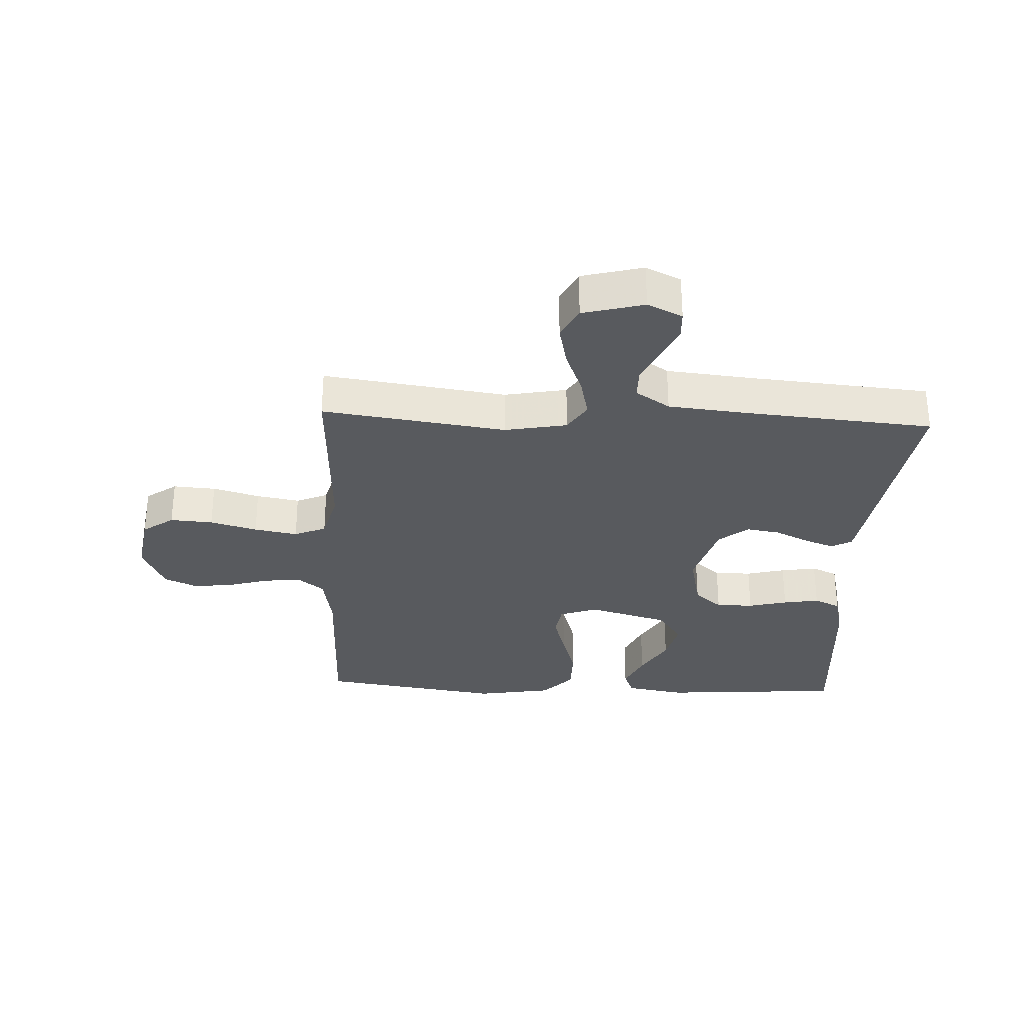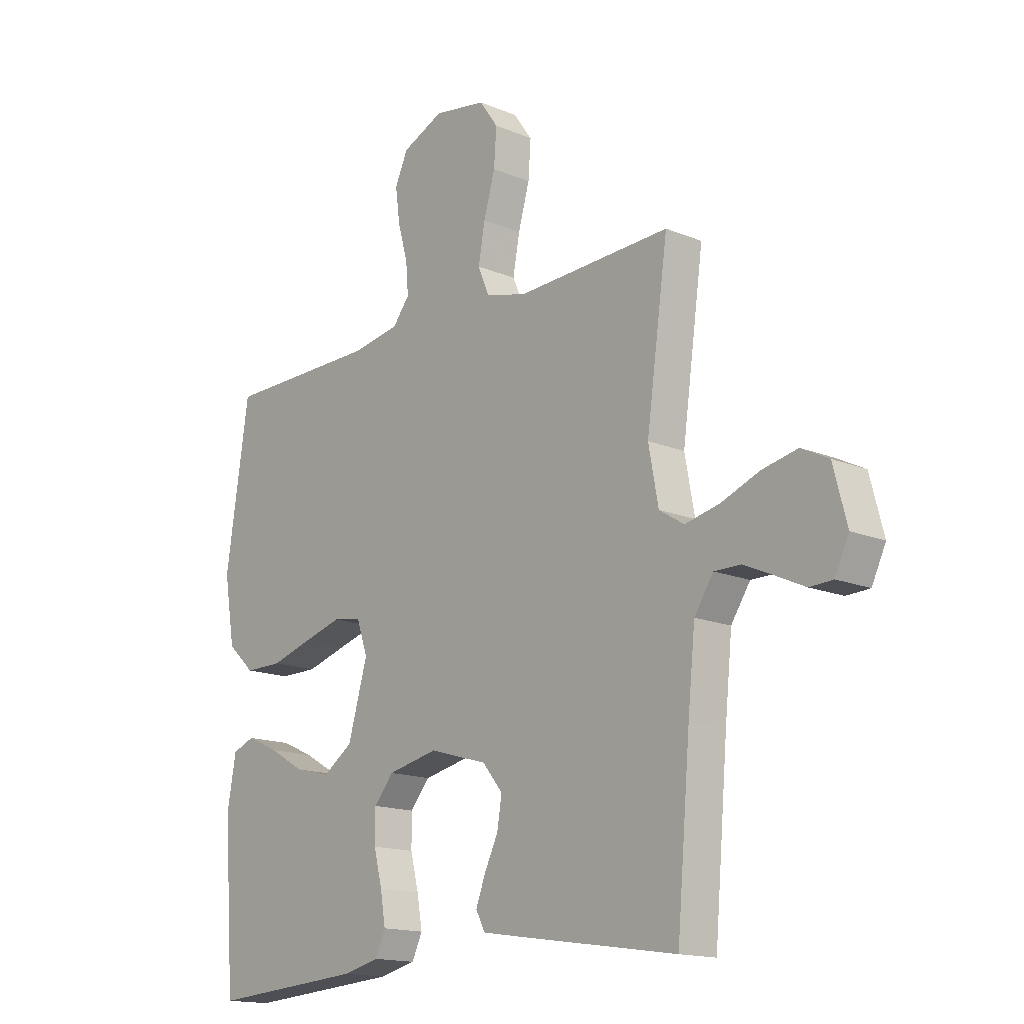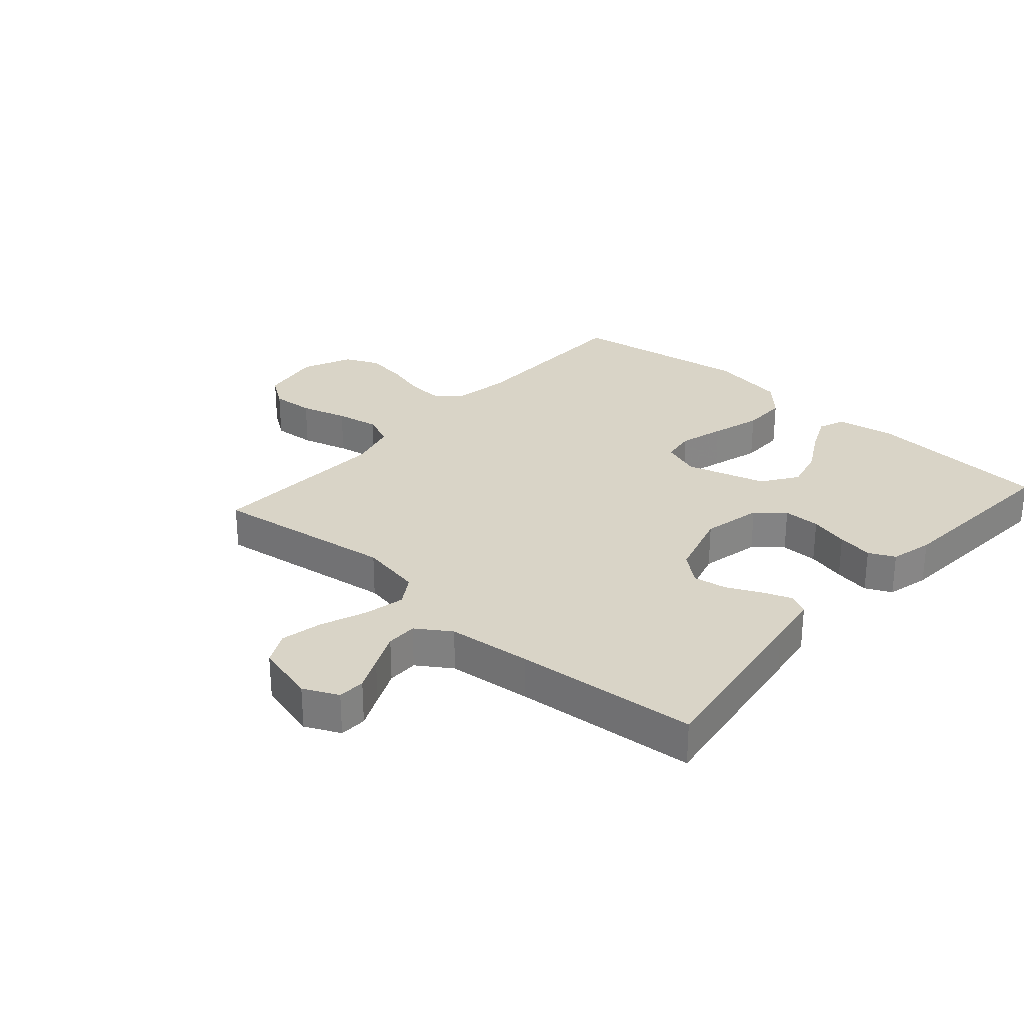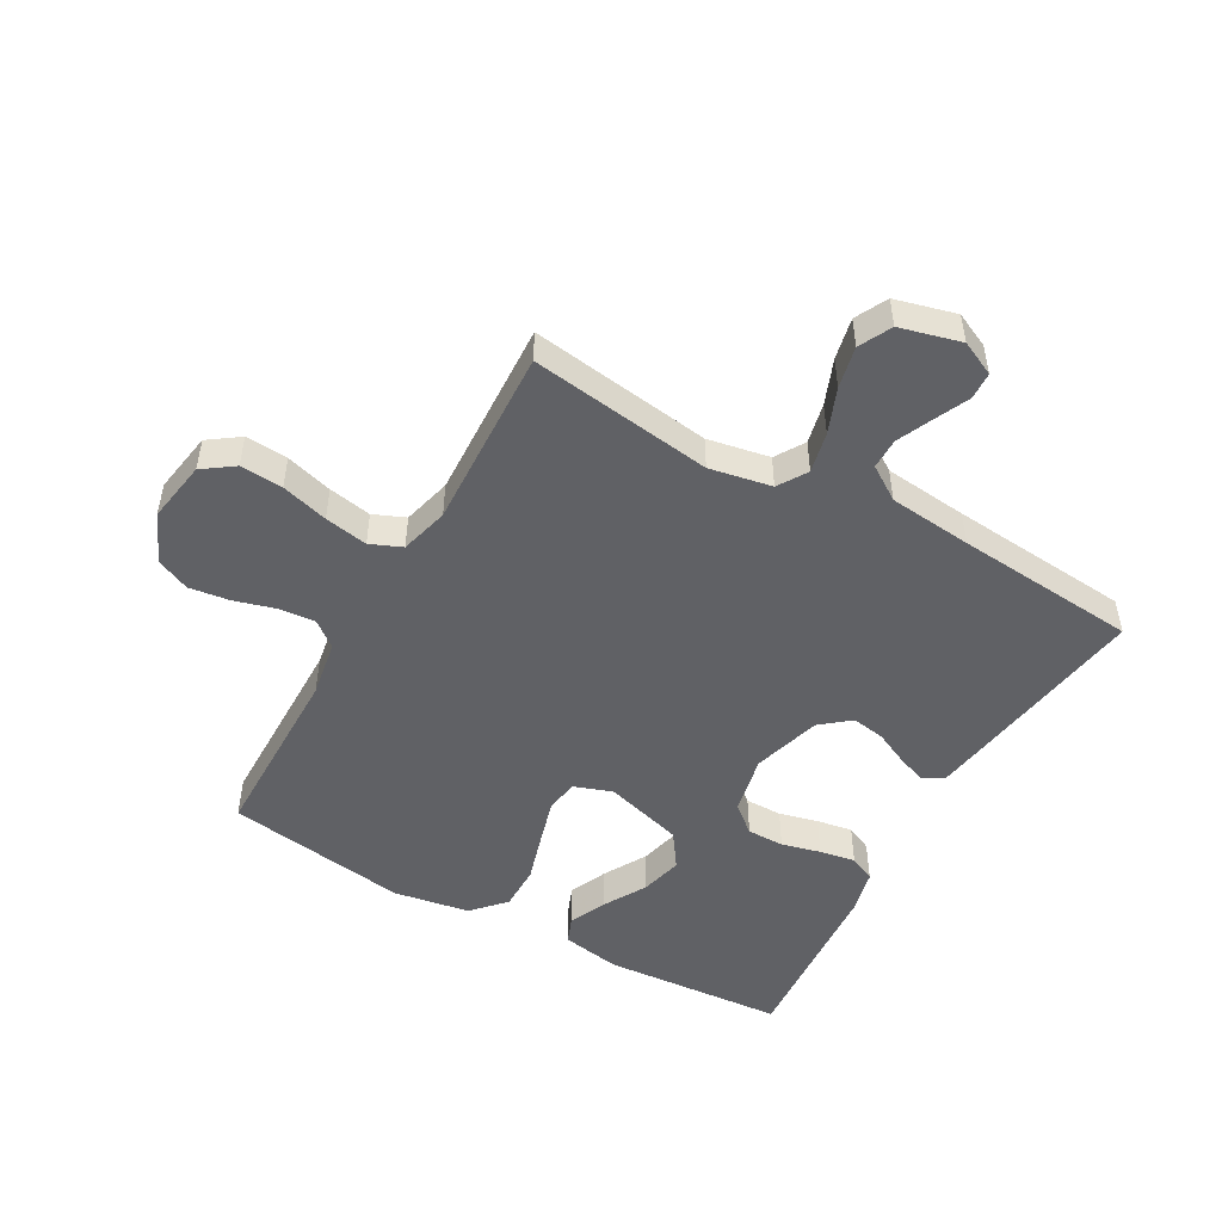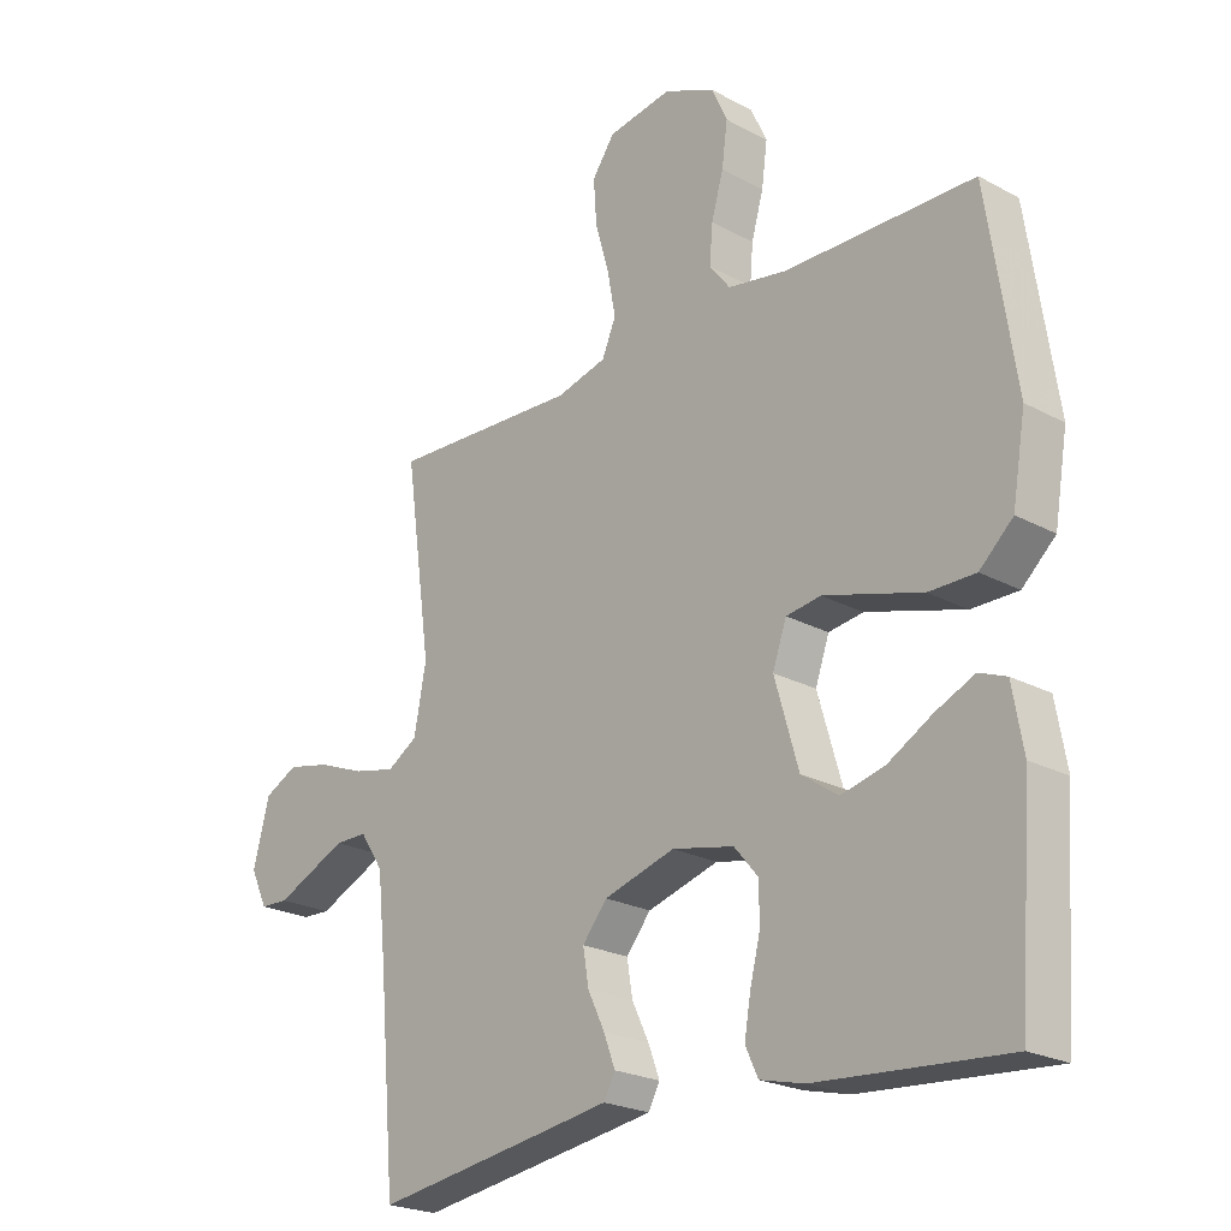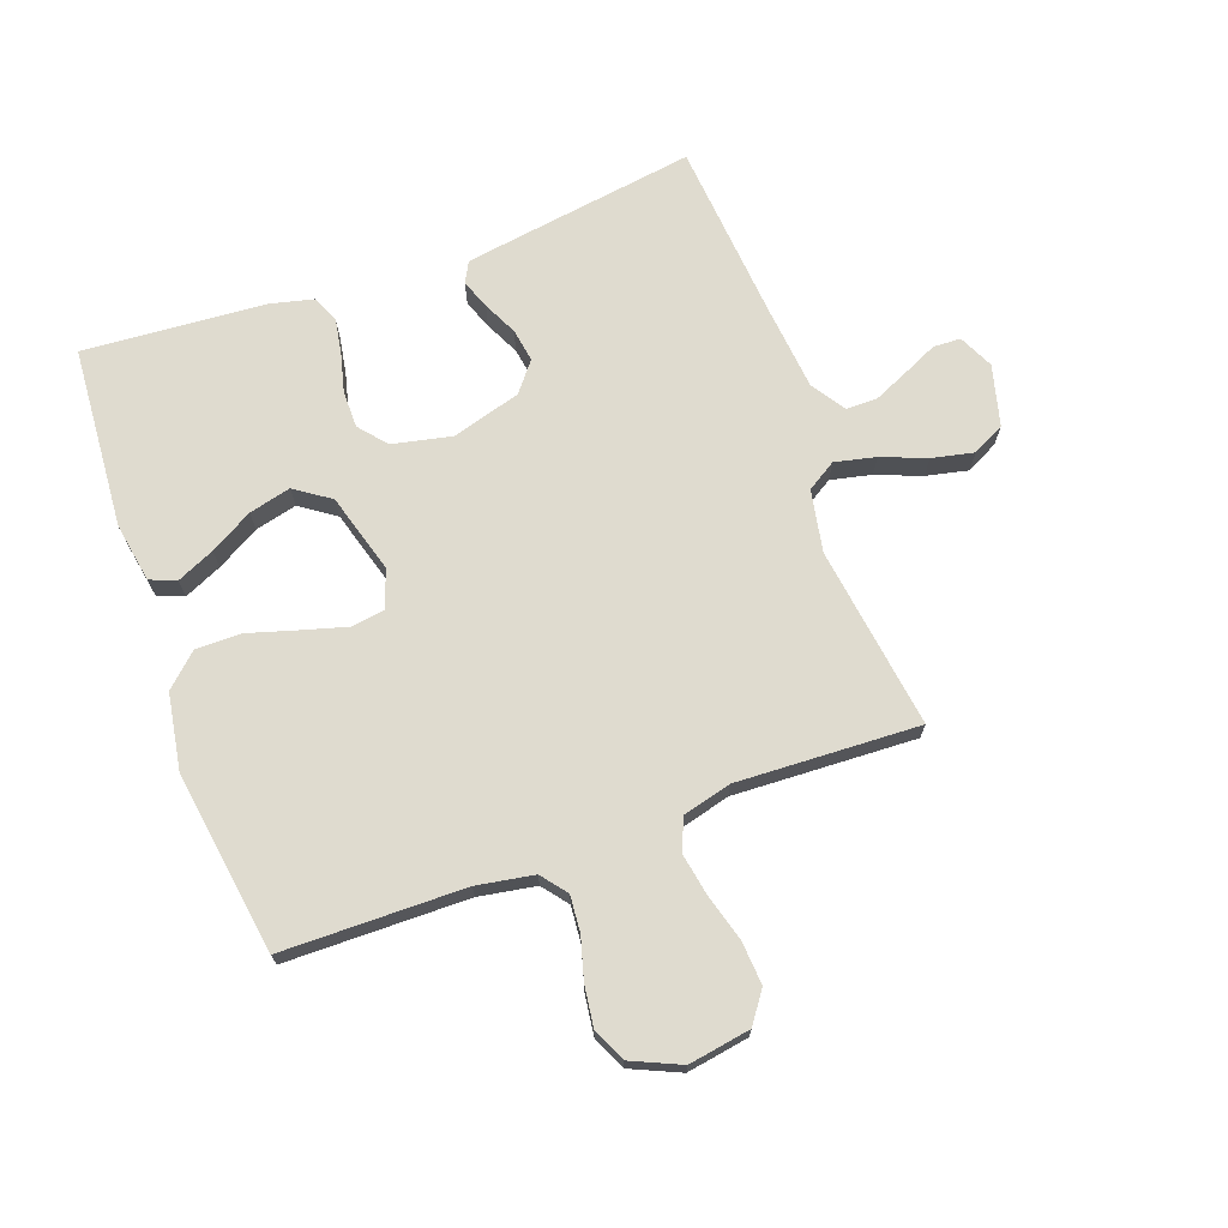
<metadata>
{"format":"obj","ext":"obj","renderer":"f3d","projection":"perspective","resolution":1024,"background":"white","views":[{"elev":-30.7,"azim":87.4,"up":"+Y"},{"elev":-15.5,"azim":48.8,"up":"+Z"},{"elev":28.7,"azim":131.5,"up":"+Y"},{"elev":-49.7,"azim":60.7,"up":"+Y"},{"elev":-22.8,"azim":-132.8,"up":"+Z"},{"elev":70.5,"azim":-19.9,"up":"+Y"}]}
</metadata>
<code>
v 0.5 0.07 0.5
v 0.458 0.07 0.2
v 0.477 0.07 0.098
v 0.525 0.07 0.068
v 0.592 0.07 0.083
v 0.666 0.07 0.112
v 0.735 0.07 0.127
v 0.788 0.07 0.1
v 0.814 0.07 0
v 0.787 0.07 -0.057
v 0.742 0.07 -0.059
v 0.686 0.07 -0.033
v 0.628 0.07 -0.007
v 0.577 0.07 -0.007
v 0.54 0.07 -0.063
v 0.526 0.07 -0.2
v 0.5 0.07 -0.5
v 0.2 0.07 -0.455
v 0.116 0.07 -0.442
v 0.098 0.07 -0.408
v 0.116 0.07 -0.36
v 0.143 0.07 -0.304
v 0.152 0.07 -0.249
v 0.113 0.07 -0.201
v 0 0.07 -0.168
v -0.098 0.07 -0.189
v -0.136 0.07 -0.234
v -0.136 0.07 -0.295
v -0.12 0.07 -0.359
v -0.11 0.07 -0.418
v -0.13 0.07 -0.461
v -0.2 0.07 -0.478
v -0.5 0.07 -0.5
v -0.522 0.07 -0.2
v -0.505 0.07 -0.103
v -0.462 0.07 -0.086
v -0.4 0.07 -0.114
v -0.33 0.07 -0.154
v -0.261 0.07 -0.171
v -0.203 0.07 -0.131
v -0.165 0.07 0
v -0.187 0.07 0.063
v -0.242 0.07 0.071
v -0.316 0.07 0.05
v -0.397 0.07 0.026
v -0.471 0.07 0.026
v -0.524 0.07 0.075
v -0.545 0.07 0.2
v -0.5 0.07 0.5
v -0.2 0.07 0.503
v -0.106 0.07 0.519
v -0.073 0.07 0.561
v -0.078 0.07 0.621
v -0.097 0.07 0.688
v -0.106 0.07 0.755
v -0.081 0.07 0.81
v 0 0.07 0.846
v 0.102 0.07 0.829
v 0.138 0.07 0.778
v 0.133 0.07 0.708
v 0.111 0.07 0.631
v 0.098 0.07 0.56
v 0.12 0.07 0.508
v 0.2 0.07 0.487
v 0.5 0 0.5
v 0.458 0 0.2
v 0.477 0 0.098
v 0.525 0 0.068
v 0.592 0 0.083
v 0.666 0 0.112
v 0.735 0 0.127
v 0.788 0 0.1
v 0.814 0 0
v 0.787 0 -0.057
v 0.742 0 -0.059
v 0.686 0 -0.033
v 0.628 0 -0.007
v 0.577 0 -0.007
v 0.54 0 -0.063
v 0.526 0 -0.2
v 0.5 0 -0.5
v 0.2 0 -0.455
v 0.116 0 -0.442
v 0.098 0 -0.408
v 0.116 0 -0.36
v 0.143 0 -0.304
v 0.152 0 -0.249
v 0.113 0 -0.201
v 0 0 -0.168
v -0.098 0 -0.189
v -0.136 0 -0.234
v -0.136 0 -0.295
v -0.12 0 -0.359
v -0.11 0 -0.418
v -0.13 0 -0.461
v -0.2 0 -0.478
v -0.5 0 -0.5
v -0.522 0 -0.2
v -0.505 0 -0.103
v -0.462 0 -0.086
v -0.4 0 -0.114
v -0.33 0 -0.154
v -0.261 0 -0.171
v -0.203 0 -0.131
v -0.165 0 0
v -0.187 0 0.063
v -0.242 0 0.071
v -0.316 0 0.05
v -0.397 0 0.026
v -0.471 0 0.026
v -0.524 0 0.075
v -0.545 0 0.2
v -0.5 0 0.5
v -0.2 0 0.503
v -0.106 0 0.519
v -0.073 0 0.561
v -0.078 0 0.621
v -0.097 0 0.688
v -0.106 0 0.755
v -0.081 0 0.81
v 0 0 0.846
v 0.102 0 0.829
v 0.138 0 0.778
v 0.133 0 0.708
v 0.111 0 0.631
v 0.098 0 0.56
v 0.12 0 0.508
v 0.2 0 0.487
f 59 60 61
f 58 59 61
f 57 58 61
f 56 57 61
f 55 56 61
f 54 55 61
f 53 54 61
f 52 53 61 62
f 51 52 62 63
f 48 49 50
f 47 48 50
f 46 47 50
f 45 46 50
f 44 45 50
f 51 63 64
f 50 51 64
f 44 50 64
f 43 44 64
f 36 37 38
f 35 36 38
f 34 35 38
f 33 34 38
f 32 33 38
f 31 32 38
f 30 31 38
f 29 30 38
f 28 29 38
f 27 28 38 39
f 26 27 39 40
f 20 21 22
f 19 20 22
f 18 19 22
f 17 18 22
f 16 17 22
f 15 16 22 23
f 14 15 23 24
f 10 11 12
f 9 10 12
f 8 9 12
f 7 8 12
f 6 7 12
f 5 6 12
f 4 5 12 13
f 3 4 13 14
f 64 1 2
f 43 64 2
f 42 43 2
f 25 26 40 41
f 25 41 42
f 24 25 42
f 14 24 42
f 3 14 42
f 2 3 42
f 125 124 123
f 125 123 122
f 125 122 121
f 125 121 120
f 125 120 119
f 125 119 118
f 125 118 117
f 126 125 117 116
f 127 126 116 115
f 114 113 112
f 114 112 111
f 114 111 110
f 114 110 109
f 114 109 108
f 128 127 115
f 128 115 114
f 128 114 108
f 128 108 107
f 102 101 100
f 102 100 99
f 102 99 98
f 102 98 97
f 102 97 96
f 102 96 95
f 102 95 94
f 102 94 93
f 102 93 92
f 103 102 92 91
f 104 103 91 90
f 86 85 84
f 86 84 83
f 86 83 82
f 86 82 81
f 86 81 80
f 87 86 80 79
f 88 87 79 78
f 76 75 74
f 76 74 73
f 76 73 72
f 76 72 71
f 76 71 70
f 76 70 69
f 77 76 69 68
f 78 77 68 67
f 66 65 128
f 66 128 107
f 66 107 106
f 105 104 90 89
f 106 105 89
f 106 89 88
f 106 88 78
f 106 78 67
f 106 67 66
f 1 65 66 2
f 2 66 67 3
f 3 67 68 4
f 4 68 69 5
f 5 69 70 6
f 6 70 71 7
f 7 71 72 8
f 8 72 73 9
f 9 73 74 10
f 10 74 75 11
f 11 75 76 12
f 12 76 77 13
f 13 77 78 14
f 14 78 79 15
f 15 79 80 16
f 16 80 81 17
f 17 81 82 18
f 18 82 83 19
f 19 83 84 20
f 20 84 85 21
f 21 85 86 22
f 22 86 87 23
f 23 87 88 24
f 24 88 89 25
f 25 89 90 26
f 26 90 91 27
f 27 91 92 28
f 28 92 93 29
f 29 93 94 30
f 30 94 95 31
f 31 95 96 32
f 32 96 97 33
f 33 97 98 34
f 34 98 99 35
f 35 99 100 36
f 36 100 101 37
f 37 101 102 38
f 38 102 103 39
f 39 103 104 40
f 40 104 105 41
f 41 105 106 42
f 42 106 107 43
f 43 107 108 44
f 44 108 109 45
f 45 109 110 46
f 46 110 111 47
f 47 111 112 48
f 48 112 113 49
f 49 113 114 50
f 50 114 115 51
f 51 115 116 52
f 52 116 117 53
f 53 117 118 54
f 54 118 119 55
f 55 119 120 56
f 56 120 121 57
f 57 121 122 58
f 58 122 123 59
f 59 123 124 60
f 60 124 125 61
f 61 125 126 62
f 62 126 127 63
f 63 127 128 64
f 64 128 65 1

</code>
